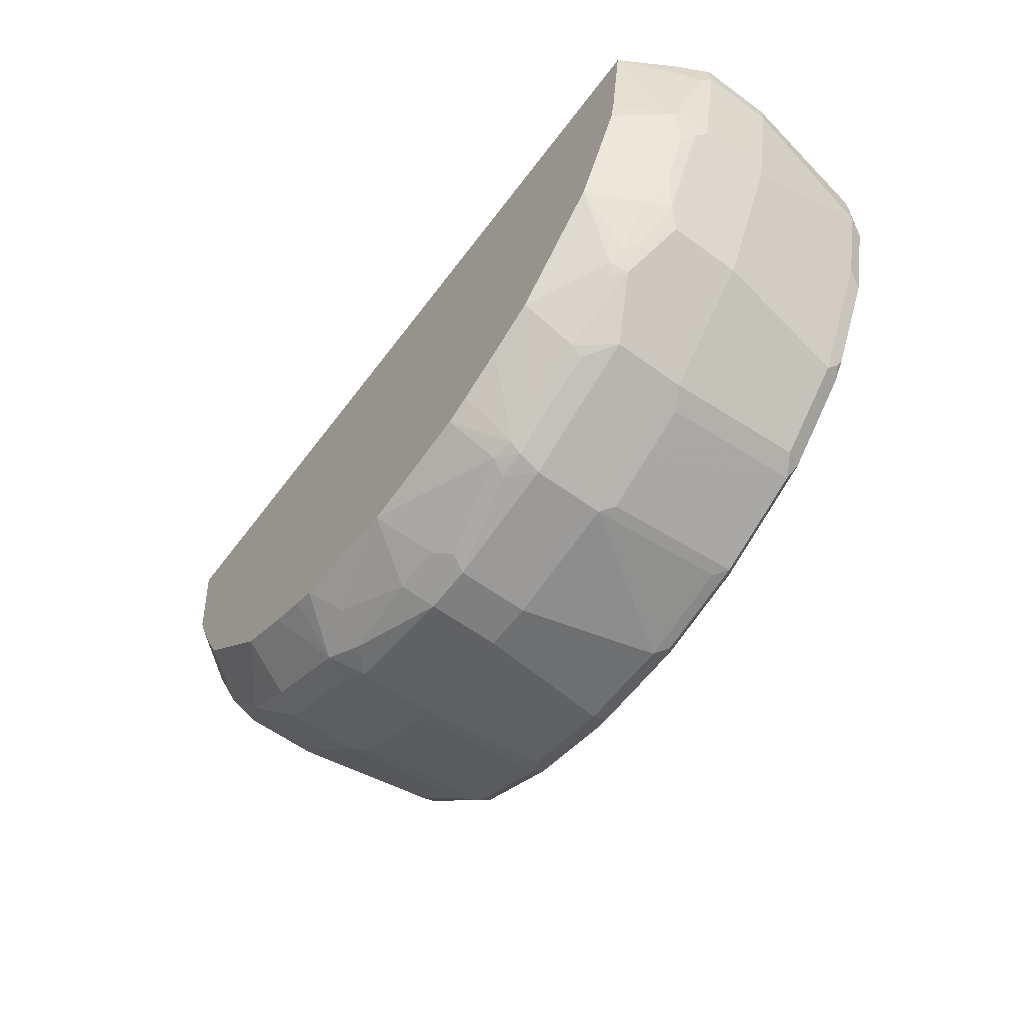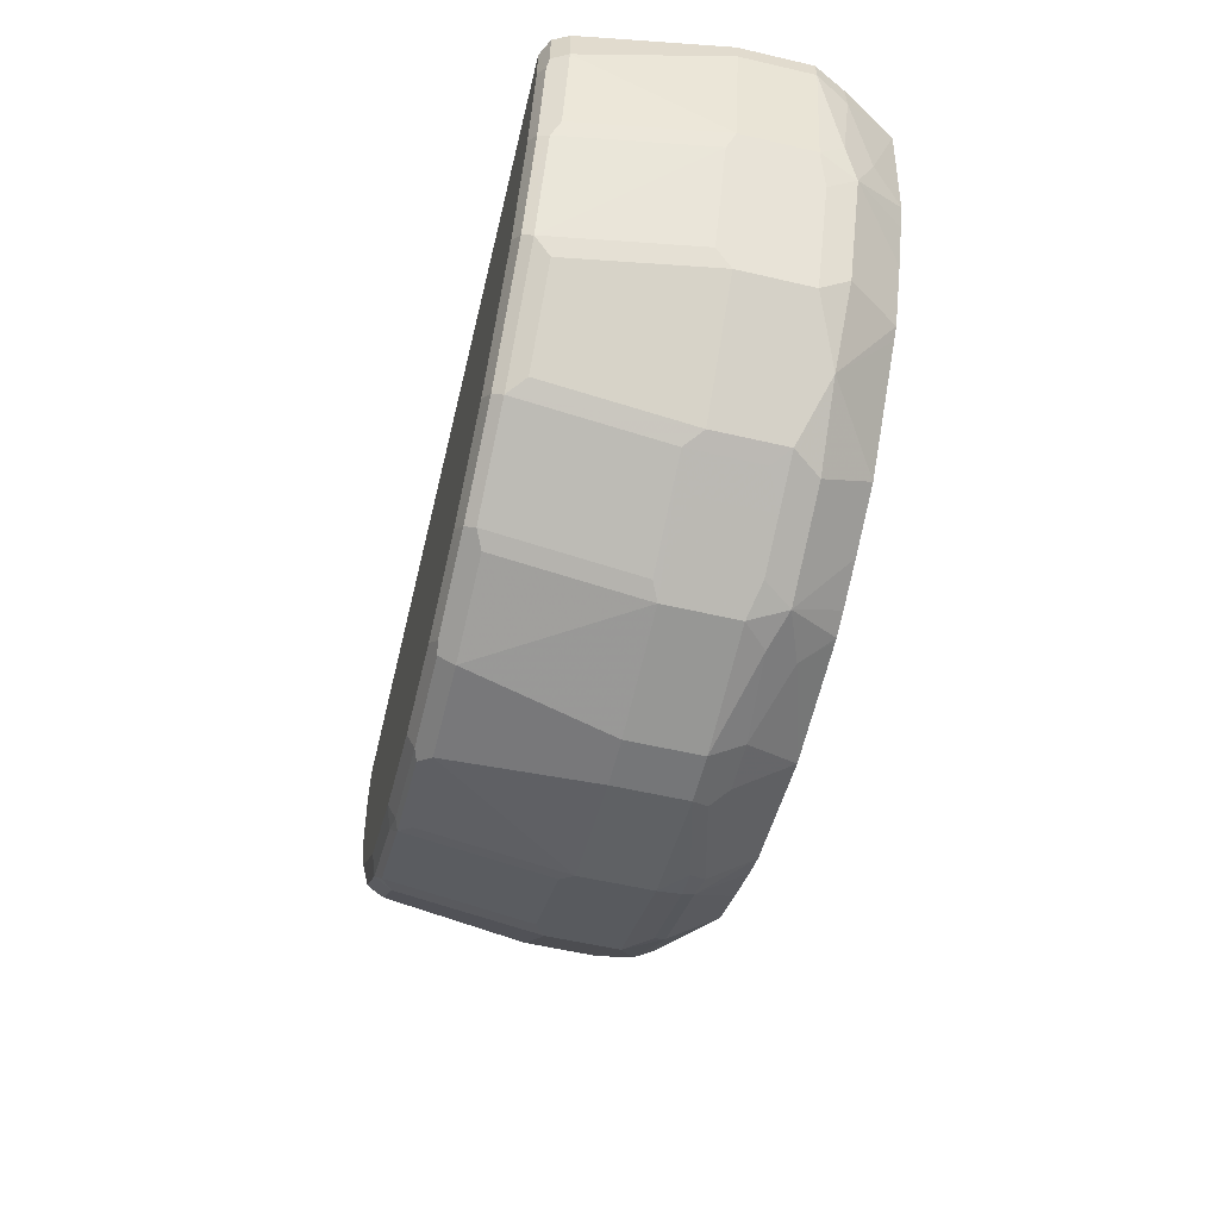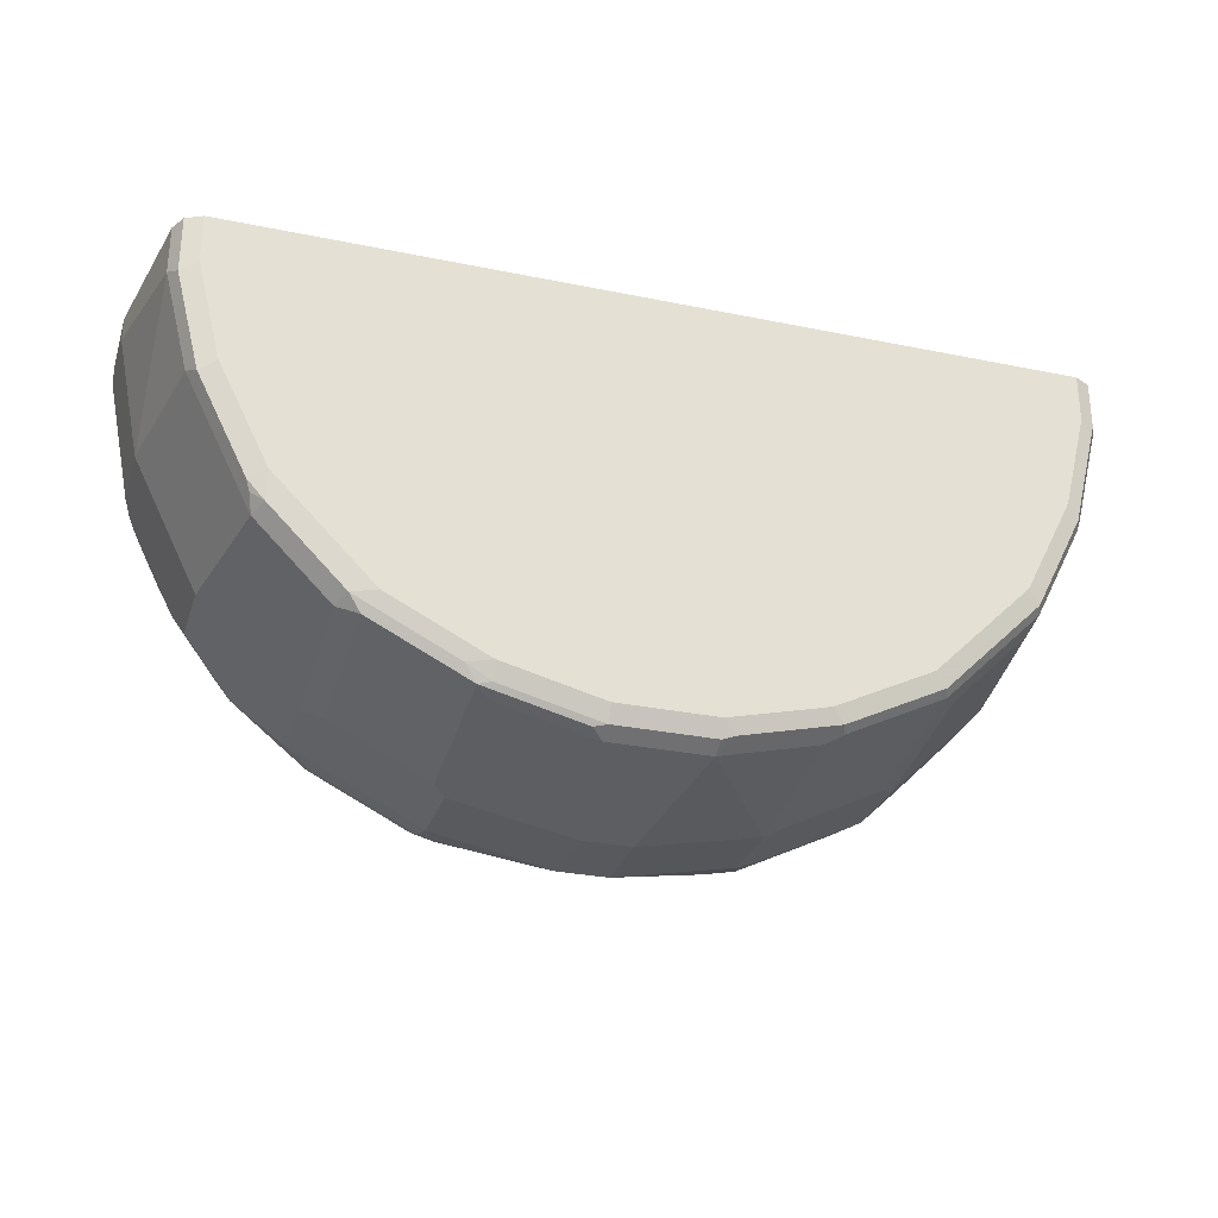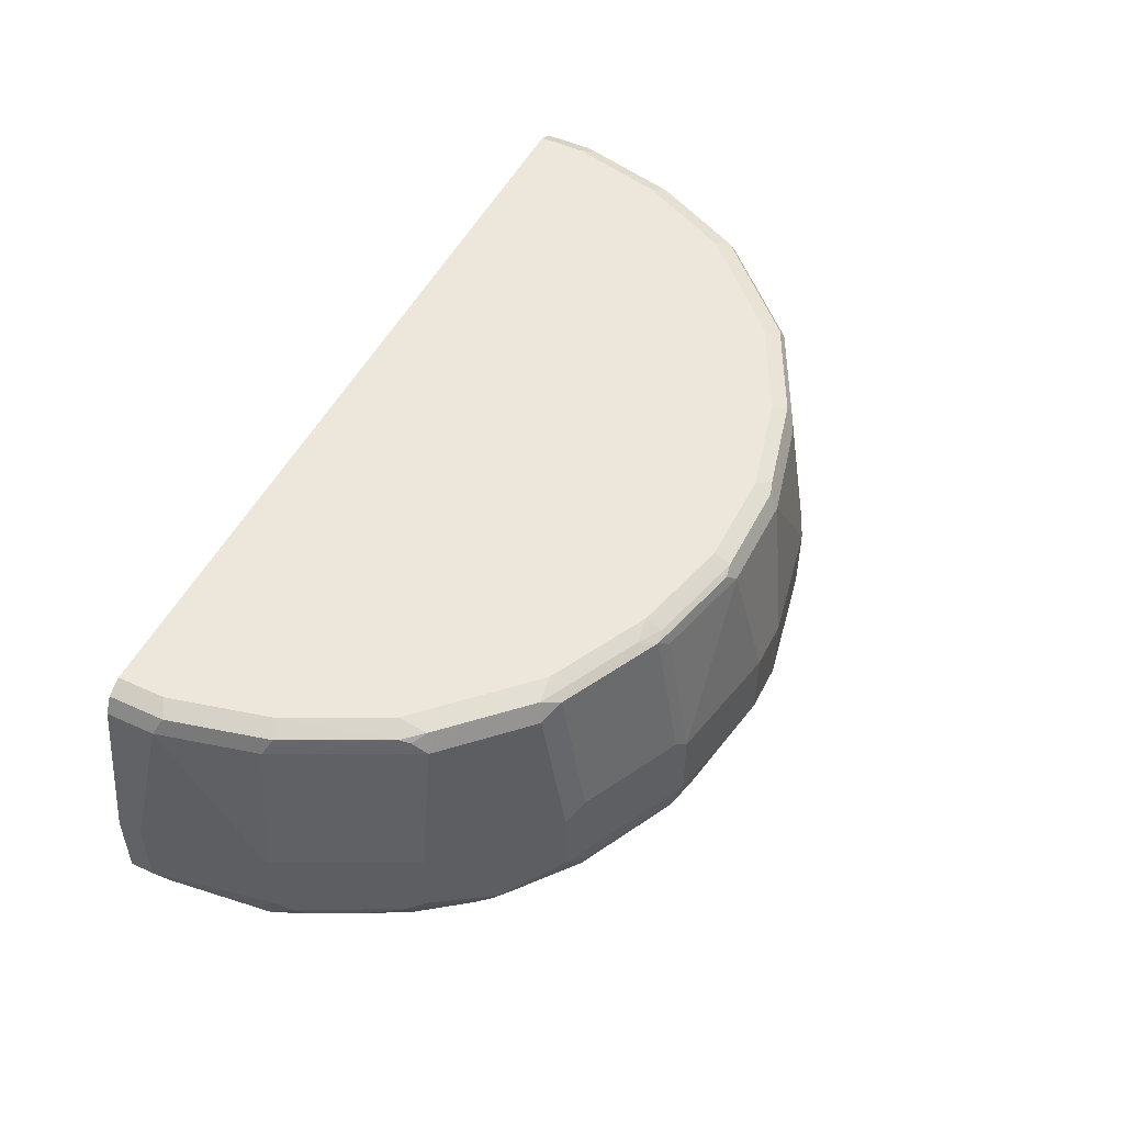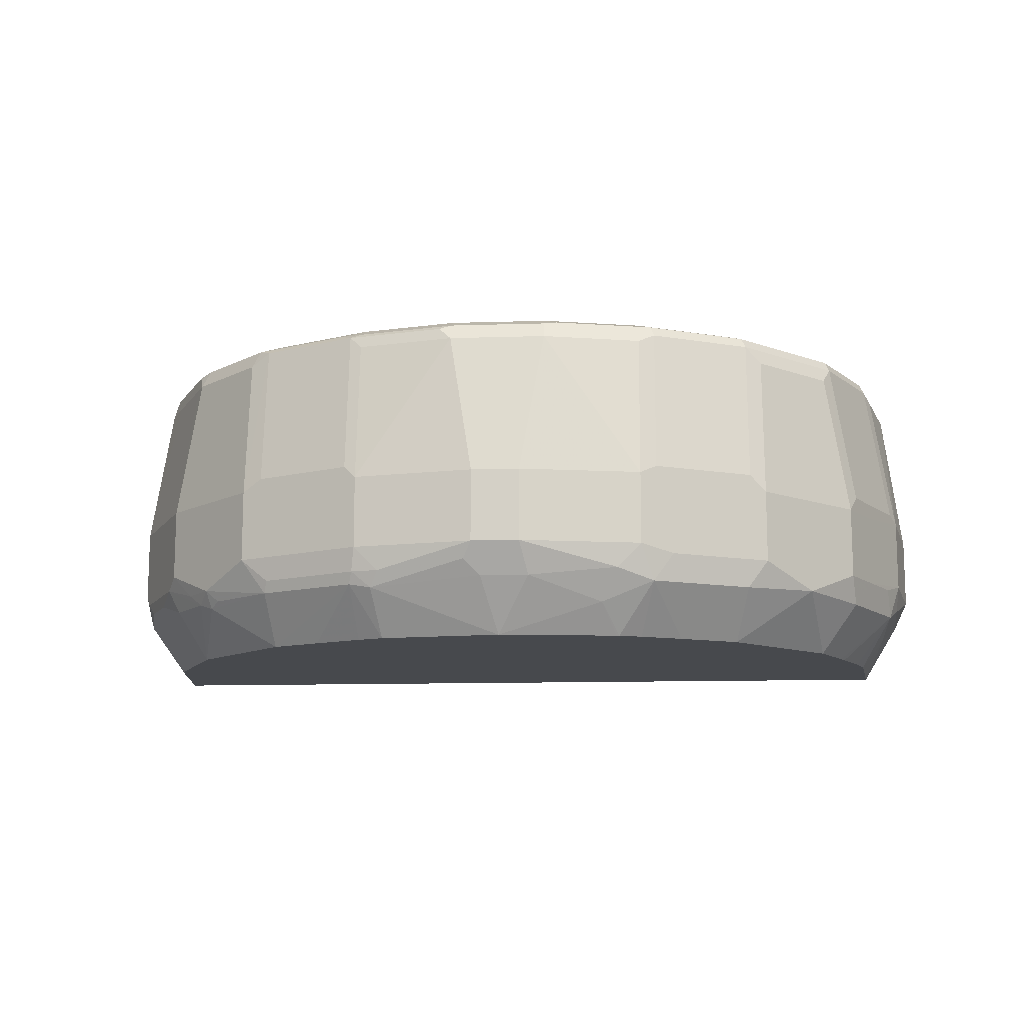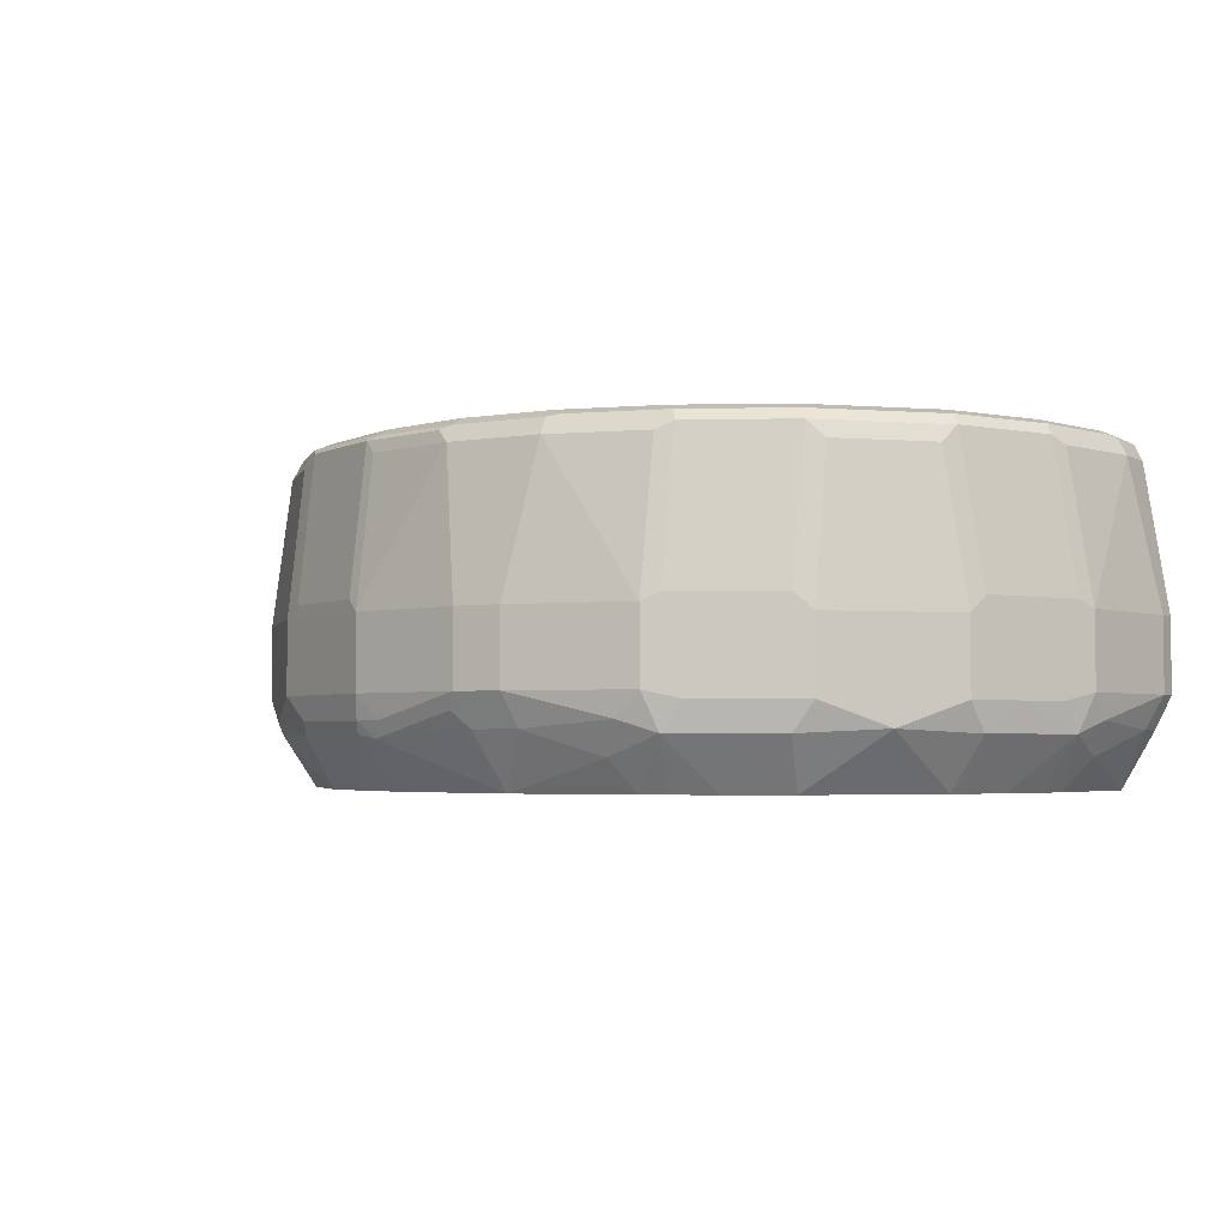
<metadata>
{"format":"obj","ext":"obj","renderer":"f3d","projection":"perspective","resolution":1024,"background":"white","views":[{"elev":-59.9,"azim":53.3,"up":"+Z"},{"elev":-56.8,"azim":-103.6,"up":"+Z"},{"elev":-29.0,"azim":163.0,"up":"+Z"},{"elev":50.7,"azim":116.5,"up":"+Y"},{"elev":-12.0,"azim":-175.7,"up":"+Y"},{"elev":-3.4,"azim":-149.6,"up":"+Y"}]}
</metadata>
<code>
v -0.03416 0.4455 -0.6511
v -0.04563 0.3998 -0.6282
v -0.1713 0.4112 -0.6168
v -0.2056 0.4455 -0.6168
v -0.03416 0.5483 -0.6511
v 0.03416 0.4455 -0.6511
v 0 0.3215 -0.5825
v -0.1484 0.3656 -0.594
v 0.02282 0.3998 -0.6282
v -0.2227 0.3941 -0.5996
v -0.2512 0.4341 -0.594
v -0.3198 0.4341 -0.5597
v -0.2056 0.5483 -0.6168
v -0.06845 0.7538 -0.6168
v 0.03416 0.5483 -0.6511
v 0.2056 0.4455 -0.6168
v 0.1713 0.4112 -0.6168
v 0.04563 0.4227 -0.6396
v -0.168 0.3215 -0.5597
v 0.1827 0.3884 -0.6054
v 0.1709 0.3215 -0.5595
v -0.1718 0.3215 -0.5591
v -0.261 0.3215 -0.5205
v -0.2913 0.3941 -0.5654
v -0.2037 0.3215 -0.5464
v -0.3654 0.4569 -0.5369
v -0.3198 0.5369 -0.5597
v -0.3883 0.4341 -0.5254
v -0.2284 0.5597 -0.6054
v -0.2284 0.7653 -0.5711
v -0.2056 0.7538 -0.5825
v -0.3654 0.5597 -0.5369
v -0.2227 0.7796 -0.5654
v -0.08566 0.7796 -0.5996
v -0.06845 0.7767 -0.6054
v 0.06845 0.7538 -0.6168
v 0.2056 0.5483 -0.6168
v 0.3198 0.4455 -0.5597
v 0.347 0.4112 -0.5397
v 0.2098 0.4112 -0.6082
v 0.2141 0.3941 -0.5996
v 0.1741 0.3215 -0.5582
v -0.3426 0.3215 -0.4797
v -0.3597 0.3941 -0.5311
v -0.4568 0.3998 -0.4568
v -0.4911 0.4341 -0.4226
v -0.3883 0.5369 -0.5254
v -0.2913 0.7796 -0.5311
v -0.3654 0.7653 -0.5026
v -0.2056 0.7881 -0.5482
v -0.06845 0.7881 -0.5825
v 0.06845 0.7881 -0.5825
v 0.06845 0.7767 -0.6054
v 0.08566 0.771 -0.6082
v 0.2056 0.7538 -0.5825
v 0.2227 0.771 -0.5739
v 0.2227 0.5654 -0.6082
v 0.2913 0.5654 -0.5739
v 0.3198 0.5483 -0.5597
v 0.3654 0.4455 -0.5369
v 0.3883 0.4455 -0.5254
v 0.3512 0.3941 -0.5311
v 0.274 0.3215 -0.514
v 0.2071 0.3215 -0.545
v 0.3426 0.3215 -0.4797
v -0.4112 0.3215 -0.4112
v -0.4666 0.3215 -0.3557
v -0.4796 0.3215 -0.3427
v -0.5311 0.3941 -0.3598
v -0.5254 0.4341 -0.3883
v -0.4911 0.5369 -0.4226
v -0.3883 0.7424 -0.4911
v -0.4568 0.7424 -0.4226
v -0.3597 0.7796 -0.4968
v -0.3426 0.7881 -0.4797
v -0.4683 0.7653 -0.3998
v 0.2056 0.7881 -0.5482
v 0.2056 0.7767 -0.5711
v 0.2398 0.7796 -0.5526
v 0.2913 0.771 -0.5397
v 0.3597 0.771 -0.5054
v 0.3597 0.5654 -0.5397
v 0.3654 0.5483 -0.5369
v 0.3883 0.5483 -0.5254
v 0.4911 0.4455 -0.4226
v 0.4568 0.4112 -0.4568
v 0.4368 0.3941 -0.4626
v 0.4497 0.3855 -0.4455
v 0.4112 0.3215 -0.4112
v -0.4863 0.3215 -0.3296
v -0.5996 0.3941 -0.2228
v -0.5597 0.4341 -0.3198
v -0.5254 0.5369 -0.3883
v -0.4911 0.7424 -0.3883
v -0.4626 0.7796 -0.3941
v -0.4112 0.7881 -0.4112
v -0.5026 0.7653 -0.3655
v 0.3426 0.7881 -0.4797
v 0.3769 0.7796 -0.484
v 0.3883 0.7538 -0.4911
v 0.4568 0.7538 -0.4226
v 0.4911 0.5483 -0.4226
v 0.5254 0.4455 -0.3883
v 0.4925 0.4112 -0.4112
v 0.4711 0.3941 -0.4283
v 0.4796 0.3215 -0.3427
v -0.5139 0.3215 -0.2742
v -0.5463 0.3215 -0.2038
v -0.5591 0.3215 -0.1719
v -0.5939 0.3656 -0.1486
v -0.6168 0.4112 -0.1714
v -0.6111 0.417 -0.1999
v -0.6168 0.4455 -0.2056
v -0.5939 0.4341 -0.2513
v -0.5204 0.3215 -0.2611
v -0.5597 0.5369 -0.3198
v -0.5482 0.5483 -0.3427
v -0.5367 0.5597 -0.3655
v -0.4969 0.7796 -0.3598
v -0.4796 0.7881 -0.3427
v -0.5311 0.7796 -0.2913
v -0.6053 0.5597 -0.2285
v -0.571 0.7653 -0.2285
v 0.4112 0.7881 -0.4112
v 0.4112 0.7796 -0.4497
v 0.4911 0.7538 -0.3883
v 0.5254 0.5483 -0.3883
v 0.5597 0.4455 -0.3198
v 0.5397 0.4284 -0.3598
v 0.5225 0.3941 -0.3598
v 0.5611 0.4112 -0.3085
v 0.5139 0.3215 -0.2742
v -0.5597 0.3215 -0.1681
v -0.6281 0.3998 -0.04571
v -0.5821 0.3215 -0.001314
v -0.651 0.4455 -0.03432
v -0.6168 0.5483 -0.2056
v -0.5825 0.5483 -0.2742
v -0.5139 0.7881 -0.2742
v -0.5653 0.7796 -0.2228
v -0.5482 0.7881 -0.2056
v -0.5825 0.7538 -0.2056
v 0.4796 0.7881 -0.3427
v 0.4796 0.7796 -0.3812
v 0.4969 0.771 -0.3684
v 0.5026 0.7538 -0.3655
v 0.5597 0.5483 -0.3198
v 0.574 0.4284 -0.2913
v 0.5954 0.4112 -0.2399
v 0.6081 0.3941 -0.1885
v 0.5531 0.3215 -0.1926
v -0.6281 0.3998 -0.001314
v -0.6332 0.4099 -0.001314
v -0.6396 0.4227 -0.02288
v 0.5823 0.3215 -0.001314
v -0.6503 0.4442 -0.001314
v -0.651 0.4455 -0.001314
v -0.651 0.5483 -0.03432
v -0.6168 0.7538 -0.06854
v -0.5996 0.7796 -0.08572
v -0.5825 0.7881 -0.06854
v 0.5139 0.7881 -0.2742
v 0.5026 0.7767 -0.3541
v 0.5311 0.771 -0.2999
v 0.5597 0.7538 -0.2513
v 0.6168 0.5483 -0.2056
v 0.6168 0.4455 -0.2056
v 0.6081 0.4284 -0.2228
v 0.6168 0.4112 -0.1714
v 0.6424 0.4284 -0.05143
v 0.6281 0.3998 -0.03432
v 0.5597 0.3215 -0.1608
v -0.6396 0.4227 -0.001314
v 0.6281 0.3998 -0.001314
v -0.651 0.5483 -0.001314
v -0.6168 0.7538 -0.001314
v -0.6053 0.7767 -0.06854
v -0.5834 0.7877 -0.001314
v -0.5825 0.7881 -0.001314
v 0.5482 0.7881 -0.2056
v 0.571 0.7767 -0.2171
v 0.5825 0.7538 -0.2056
v 0.6168 0.7538 -0.06854
v 0.651 0.5483 -0.03432
v 0.651 0.4455 -0.03432
v 0.6396 0.4227 -0.03432
v 0.6396 0.4227 -0.001314
v -0.6053 0.7767 -0.001314
v 0.5825 0.7881 -0.001314
v 0.5825 0.7881 -0.06854
v 0.6053 0.7767 -0.07999
v 0.6168 0.7538 -0.001314
v 0.651 0.5483 -0.001314
v 0.651 0.4455 -0.001314
v 0.6506 0.4446 -0.001314
v 0.6053 0.7767 -0.001314
f 111 113 112
f 106 131 132
f 111 136 113
f 111 134 136
f 110 135 134
f 110 133 135
f 110 134 111
f 113 136 158
f 109 133 110
f 106 130 131
f 103 129 104
f 105 129 130
f 104 129 105
f 103 148 129
f 103 128 148
f 103 147 128
f 101 127 102
f 103 127 147
f 113 158 137
f 101 126 127
f 105 130 106
f 116 137 138
f 75 119 96
f 117 122 118
f 129 148 131
f 99 101 100
f 128 167 148
f 128 166 167
f 128 147 166
f 127 146 147
f 126 146 127
f 126 145 146
f 126 144 145
f 125 144 126
f 124 144 125
f 124 143 144
f 123 142 140
f 123 137 142
f 122 137 123
f 122 138 137
f 121 141 139
f 121 140 141
f 121 123 140
f 119 139 120
f 119 121 139
f 117 138 122
f 99 126 101
f 76 97 119
f 98 125 99
f 88 106 89
f 88 105 106
f 86 88 87
f 86 105 88
f 86 104 105
f 86 103 104
f 85 127 103
f 85 102 127
f 84 101 102
f 90 107 91
f 84 100 101
f 81 100 84
f 81 99 100
f 81 84 82
f 80 99 81
f 77 79 78
f 77 99 79
f 77 98 99
f 76 119 95
f 129 131 130
f 82 84 83
f 99 125 126
f 91 108 109
f 91 110 111
f 98 124 125
f 97 123 121
f 97 122 123
f 97 118 122
f 97 121 119
f 96 119 120
f 93 97 94
f 93 118 97
f 93 117 118
f 91 109 110
f 93 138 117
f 92 137 116
f 92 113 137
f 92 114 113
f 91 115 108
f 91 107 115
f 91 114 92
f 91 113 114
f 91 112 113
f 91 111 112
f 93 116 138
f 131 148 149
f 186 195 187
f 132 149 150
f 166 184 185
f 166 183 184
f 165 182 166
f 165 181 182
f 164 181 165
f 163 181 164
f 163 180 181
f 162 180 163
f 161 178 179
f 166 185 167
f 160 178 161
f 159 177 160
f 159 188 177
f 159 176 188
f 158 176 159
f 158 175 176
f 155 171 174
f 154 173 156
f 153 173 154
f 150 172 151
f 160 177 178
f 166 182 183
f 167 185 169
f 167 169 168
f 75 95 119
f 189 191 190
f 189 196 191
f 185 195 186
f 185 194 195
f 184 194 185
f 184 193 194
f 183 196 192
f 183 191 196
f 183 193 184
f 183 192 193
f 181 183 182
f 181 191 183
f 180 191 181
f 180 190 191
f 177 188 178
f 171 187 174
f 171 186 187
f 170 186 171
f 170 185 186
f 169 185 170
f 150 155 172
f 131 149 132
f 150 171 155
f 150 169 170
f 135 157 156
f 135 175 157
f 135 176 175
f 135 188 176
f 135 178 188
f 135 179 178
f 135 189 179
f 135 196 189
f 135 192 196
f 135 156 173
f 135 193 192
f 135 195 194
f 135 187 195
f 135 174 187
f 135 155 174
f 134 135 152
f 134 154 136
f 134 153 154
f 134 152 153
f 132 150 151
f 135 194 193
f 135 173 153
f 135 153 152
f 136 154 156
f 150 168 169
f 149 168 150
f 148 168 149
f 148 167 168
f 147 165 166
f 146 165 147
f 146 164 165
f 146 163 164
f 145 163 146
f 144 163 145
f 143 163 144
f 143 162 163
f 140 161 141
f 140 160 161
f 140 159 160
f 140 142 159
f 137 159 142
f 137 158 159
f 136 175 158
f 136 157 175
f 136 156 157
f 150 170 171
f 74 95 75
f 85 103 86
f 73 94 97
f 13 31 14
f 13 30 31
f 13 29 30
f 12 28 26
f 12 44 28
f 12 24 44
f 12 32 27
f 12 26 32
f 11 24 12
f 13 27 32
f 10 25 23
f 10 24 11
f 10 23 24
f 9 18 20
f 8 22 10
f 8 19 22
f 7 22 19
f 7 25 22
f 7 23 25
f 7 43 23
f 10 22 25
f 13 32 29
f 14 31 33
f 14 33 34
f 28 46 71
f 28 45 46
f 26 47 32
f 26 28 47
f 24 43 44
f 23 43 24
f 21 41 42
f 20 41 21
f 20 40 41
f 17 20 18
f 17 40 20
f 16 40 17
f 16 39 40
f 16 38 39
f 16 59 38
f 16 37 59
f 15 36 37
f 14 54 36
f 14 53 54
f 14 35 53
f 14 34 35
f 7 66 43
f 28 71 47
f 7 67 66
f 7 107 90
f 5 13 14
f 4 27 13
f 4 12 27
f 4 11 12
f 4 10 11
f 3 10 4
f 3 8 10
f 2 9 7
f 2 8 3
f 5 14 36
f 2 7 8
f 1 18 9
f 1 6 18
f 1 15 6
f 1 5 15
f 1 13 5
f 1 4 13
f 1 3 4
f 1 2 3
f 73 97 76
f 1 9 2
f 5 36 15
f 6 15 37
f 6 37 16
f 7 115 107
f 7 108 115
f 7 109 108
f 7 133 109
f 7 135 133
f 7 155 135
f 7 172 155
f 7 151 172
f 7 132 151
f 7 106 132
f 7 89 106
f 7 65 89
f 7 63 65
f 7 64 63
f 7 42 64
f 7 21 42
f 7 20 21
f 7 9 20
f 7 19 8
f 6 17 18
f 6 16 17
f 7 90 68
f 28 44 45
f 7 68 67
f 29 49 30
f 56 99 80
f 56 79 99
f 54 56 55
f 54 78 56
f 53 78 54
f 52 78 53
f 52 77 78
f 50 52 51
f 50 77 52
f 56 80 58
f 50 98 77
f 50 143 124
f 50 162 143
f 50 180 162
f 50 190 180
f 50 189 190
f 50 179 189
f 50 161 179
f 50 141 161
f 50 139 141
f 50 124 98
f 56 78 79
f 58 80 81
f 58 81 82
f 71 94 73
f 29 32 49
f 71 93 94
f 70 116 93
f 70 92 116
f 69 92 70
f 69 91 92
f 69 90 91
f 68 90 69
f 65 88 89
f 62 88 65
f 62 87 88
f 62 86 87
f 61 86 62
f 61 85 86
f 61 102 85
f 61 84 102
f 60 84 61
f 60 83 84
f 58 83 59
f 58 82 83
f 50 120 139
f 50 96 120
f 56 58 57
f 37 56 57
f 39 62 41
f 39 61 62
f 38 60 39
f 38 83 60
f 38 59 83
f 37 58 59
f 37 57 58
f 37 55 56
f 36 55 37
f 36 54 55
f 34 53 35
f 34 52 53
f 34 51 52
f 33 51 34
f 33 50 51
f 33 48 50
f 32 47 49
f 30 49 48
f 50 75 96
f 30 33 31
f 30 48 33
f 39 41 40
f 41 63 64
f 39 60 61
f 41 64 42
f 49 95 74
f 49 76 95
f 49 73 76
f 49 72 73
f 48 75 50
f 48 74 75
f 48 49 74
f 47 73 72
f 47 72 49
f 46 93 71
f 46 70 93
f 47 71 73
f 45 69 70
f 45 68 69
f 45 67 68
f 45 66 67
f 43 45 44
f 43 66 45
f 45 70 46
f 41 65 63
f 41 62 65

</code>
